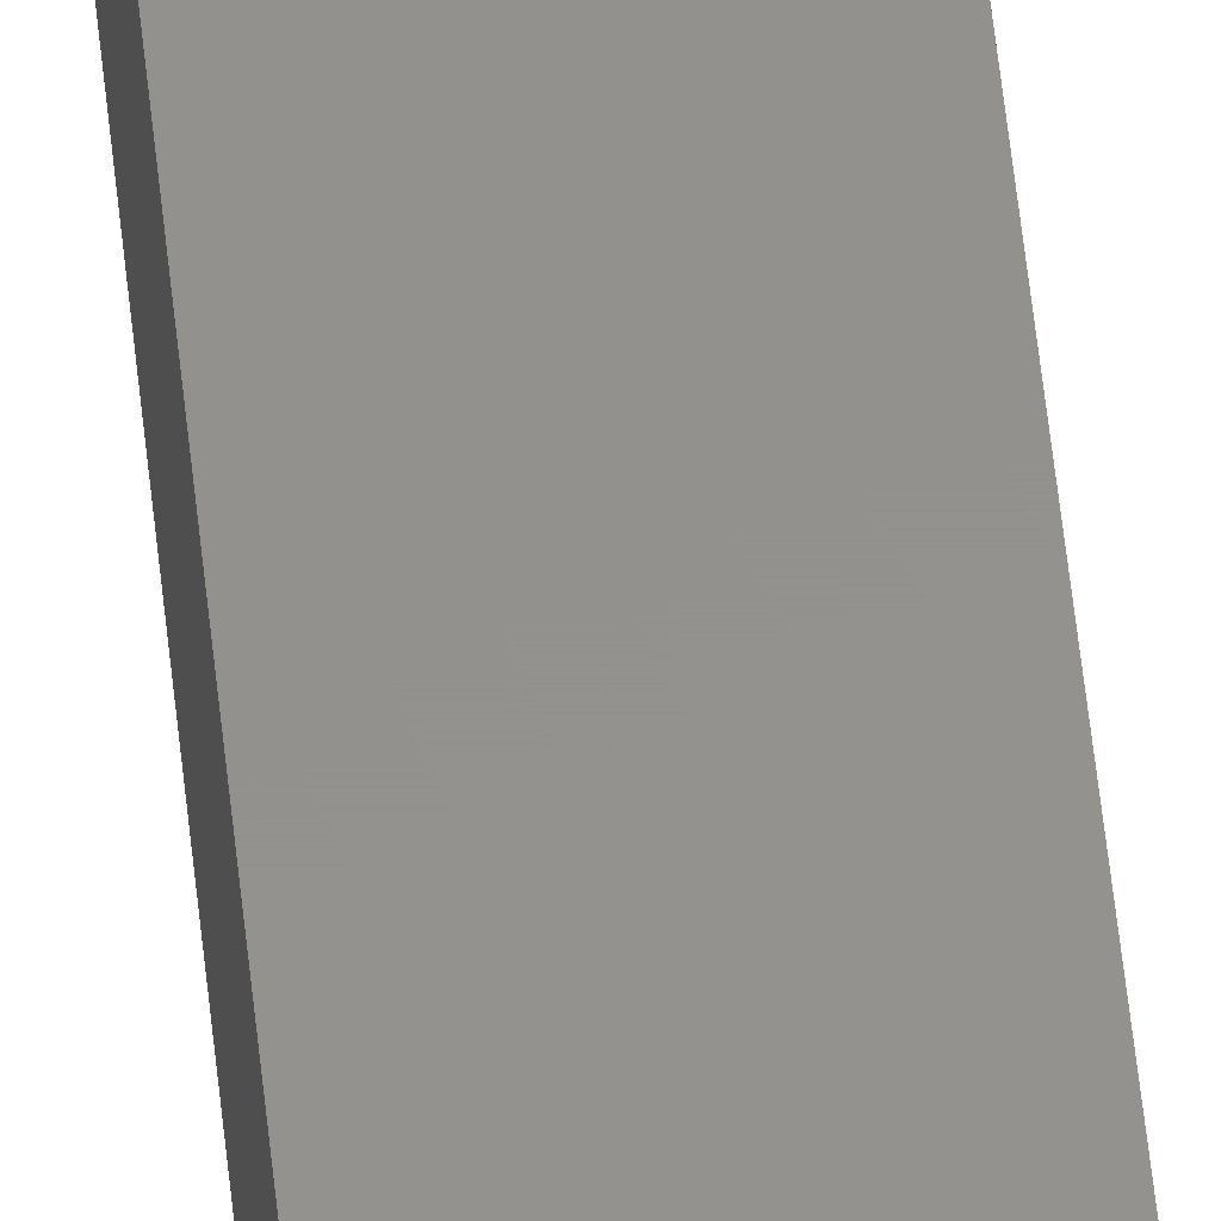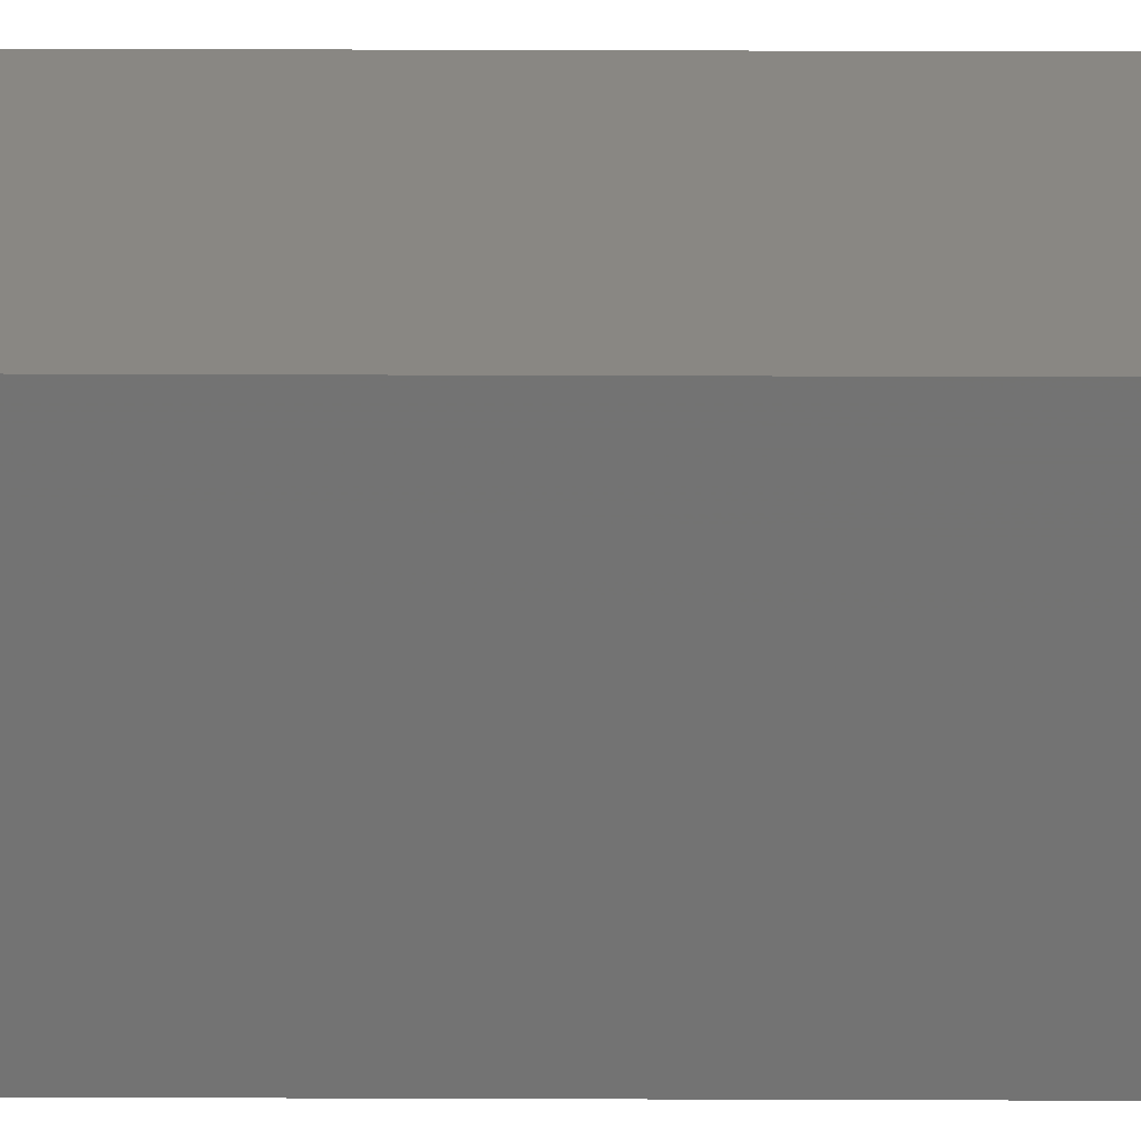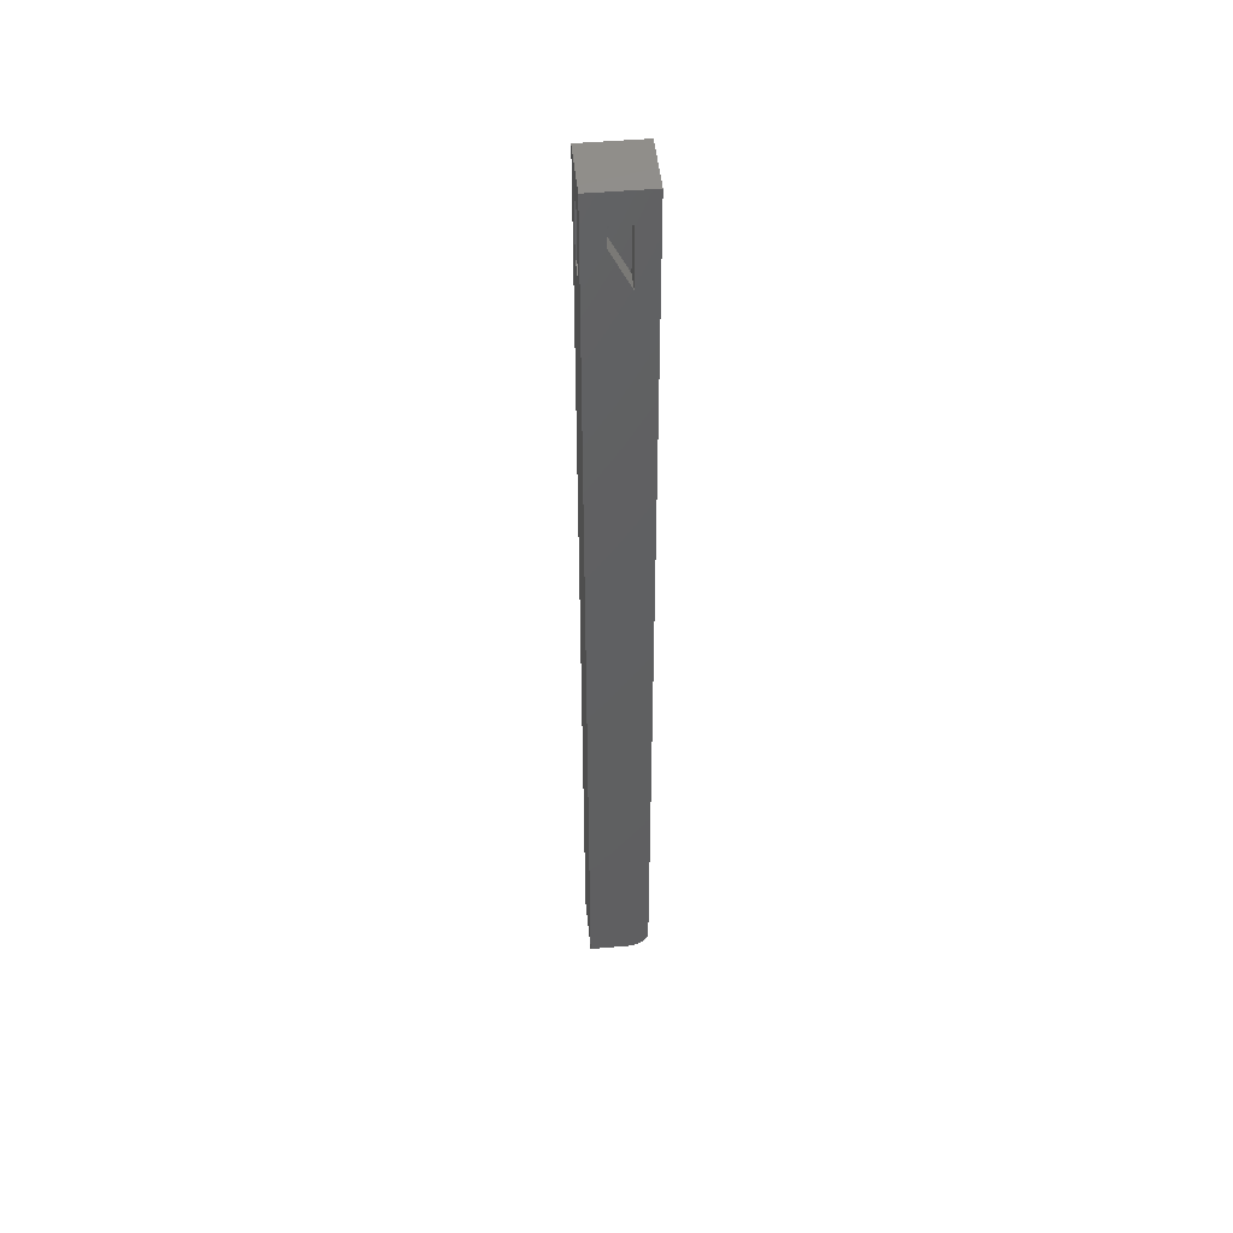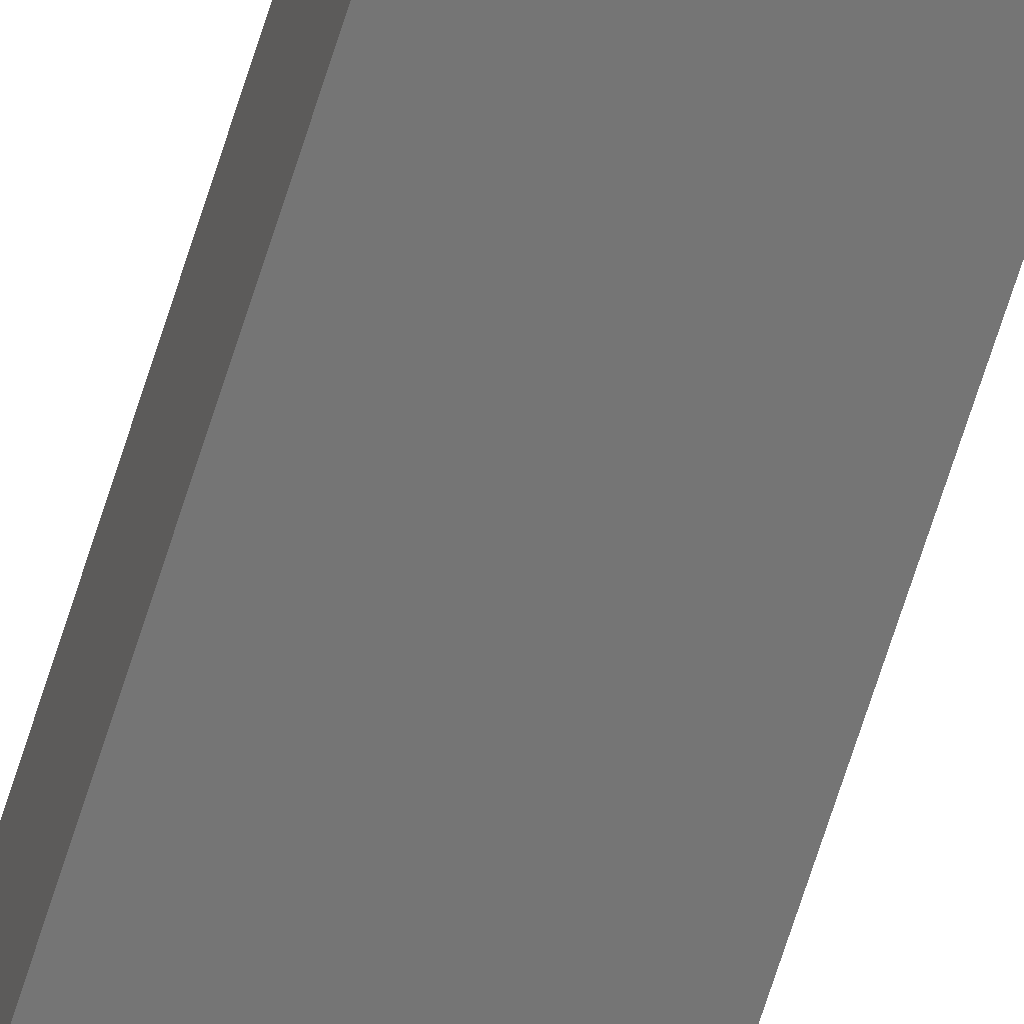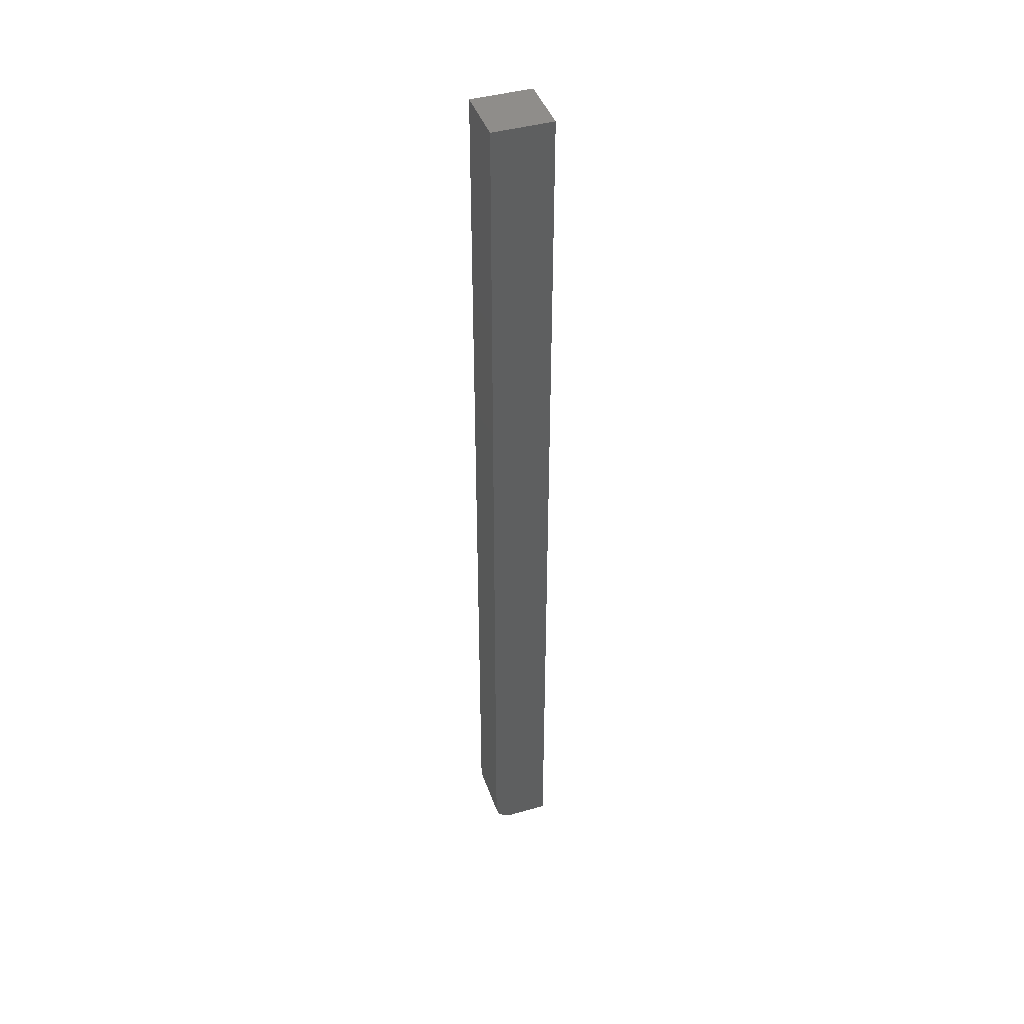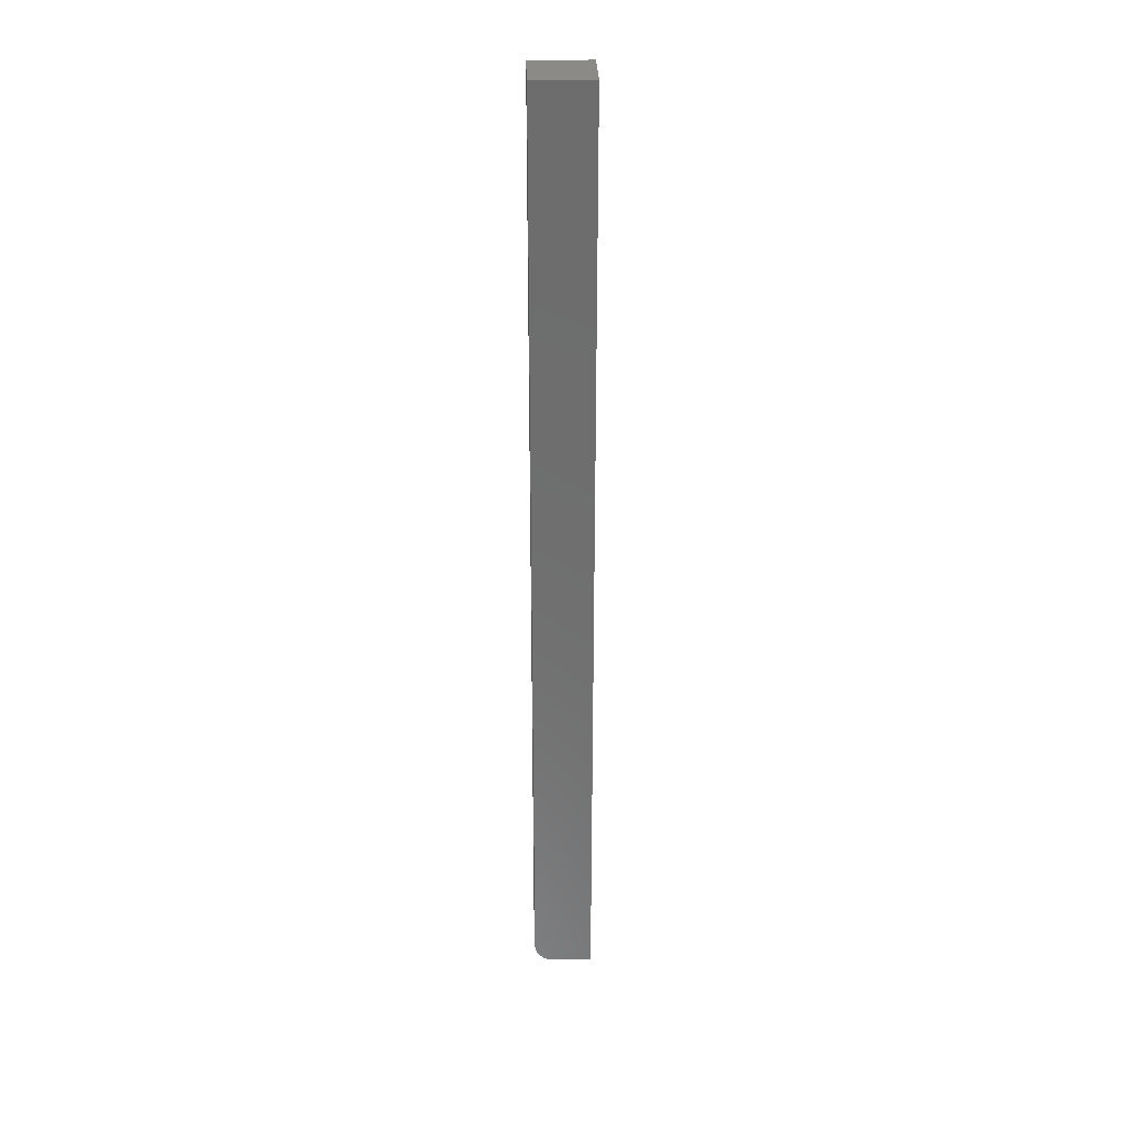
<metadata>
{"format":"stl","ext":"stl","renderer":"f3d","projection":"perspective","resolution":1024,"background":"white","views":[{"elev":55.3,"azim":174.1,"up":"+Y"},{"elev":25.0,"azim":90.4,"up":"+Y"},{"elev":47.9,"azim":84.3,"up":"+Z"},{"elev":-67.7,"azim":-17.4,"up":"+Y"},{"elev":42.8,"azim":-108.6,"up":"+Z"},{"elev":30.3,"azim":-91.7,"up":"+Z"}]}
</metadata>
<code>
# stl→obj: 39 verts, 78 faces
v 0 -0.04688 0.75
v 0.01562 -0.04688 0.6797
v 0.01562 -0.04688 0.7266
v 0.04688 -0.04688 0.75
v 0.03141 -0.04688 0.7266
v 0.03141 -0.04688 0.6797
v 0.04688 -0.04688 0
v 0 -0.04688 0
v 0.04688 -0.01546 0.6797
v 0.03125 -0.01546 0.6797
v 0.04688 -0.03125 0.7109
v 0.03125 -0.03125 0.7109
v 0.03125 -0.01546 0.7266
v 0.03141 -0.03125 0.7266
v 0.04688 -0.03125 0.7266
v 0.04688 -0.01546 0.7266
v 0.01562 -0.03125 0.7266
v 0.01562 -0.03125 0.6797
v 0.03141 -0.03125 0.6797
v 0.04688 0 0.01562
v 0.04688 -0.001189 0.009646
v 0.04688 -0.0003002 0.01258
v 0.04688 -0.01562 0
v 0.04688 -0.01258 0.0003002
v 0.04688 -0.009646 0.001189
v 0.04688 0 0.75
v 0.04688 -0.006944 0.002633
v 0.04688 -0.004576 0.004576
v 0.04688 -0.002633 0.006944
v 0 -0.01562 0
v 0 0 0.75
v 0 0 0.01562
v 0 -0.0003002 0.01258
v 0 -0.001189 0.009646
v 0 -0.01258 0.0003002
v 0 -0.002633 0.006944
v 0 -0.004576 0.004576
v 0 -0.006944 0.002633
v 0 -0.009646 0.001189
f 1 2 3
f 4 1 3
f 4 3 5
f 4 5 6
f 4 6 7
f 7 6 8
f 8 6 2
f 8 2 1
f 9 10 11
f 11 10 12
f 13 12 10
f 13 14 12
f 14 15 12
f 12 15 11
f 16 15 13
f 13 15 14
f 12 14 17
f 12 17 18
f 12 18 19
f 17 3 18
f 18 3 2
f 5 3 14
f 14 3 17
f 6 12 19
f 6 5 12
f 12 5 14
f 2 6 18
f 18 6 19
f 4 11 15
f 4 7 11
f 20 21 22
f 23 24 25
f 23 25 9
f 23 9 11
f 23 11 7
f 26 4 15
f 26 15 16
f 26 16 9
f 26 9 20
f 9 25 27
f 9 27 28
f 9 28 29
f 9 29 21
f 9 21 20
f 10 9 13
f 13 9 16
f 8 30 7
f 7 30 23
f 1 31 32
f 32 33 34
f 35 30 34
f 35 34 36
f 35 36 37
f 35 37 38
f 35 38 39
f 30 8 34
f 34 8 1
f 34 1 32
f 20 32 26
f 26 32 31
f 23 30 24
f 24 30 35
f 24 35 25
f 25 35 39
f 25 39 27
f 27 39 38
f 27 38 28
f 28 38 37
f 28 37 29
f 29 37 36
f 29 36 21
f 21 36 34
f 21 34 22
f 22 34 33
f 22 33 20
f 20 33 32
f 1 4 31
f 31 4 26

</code>
